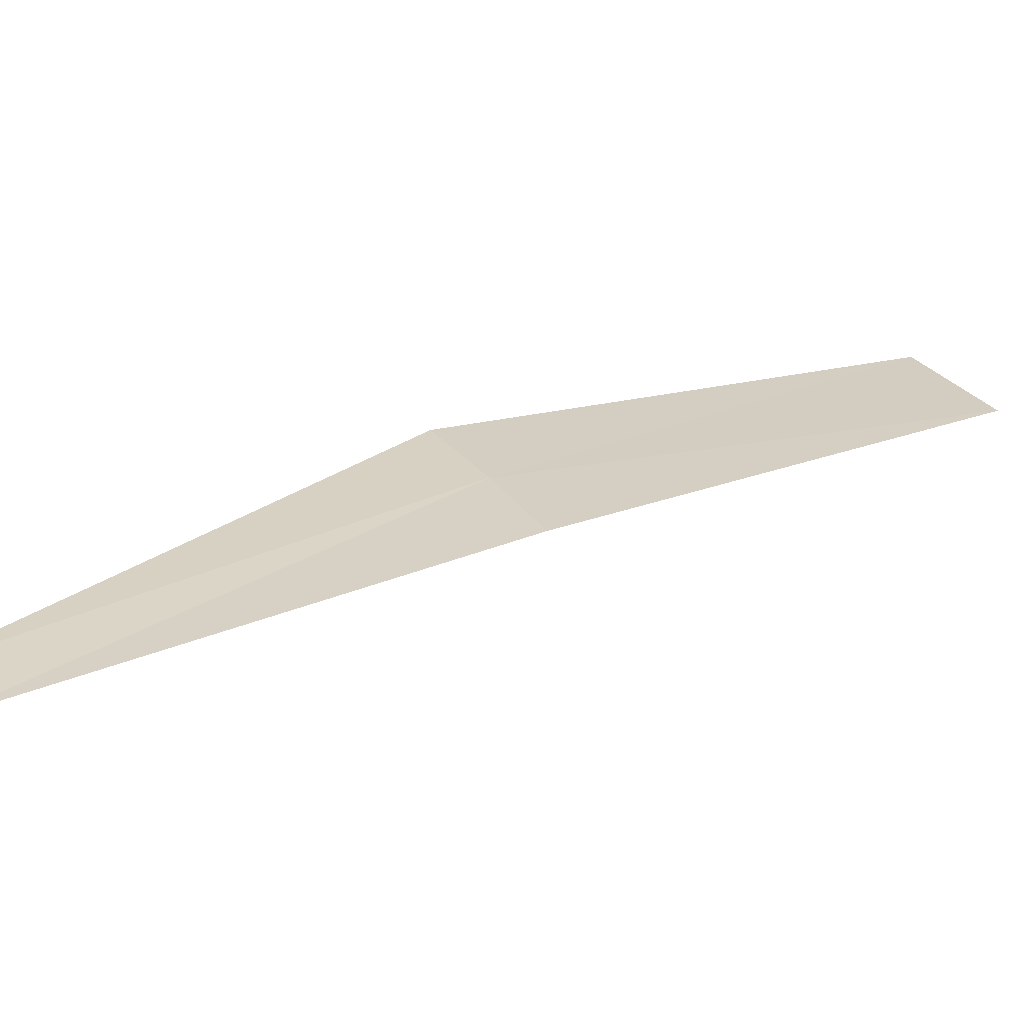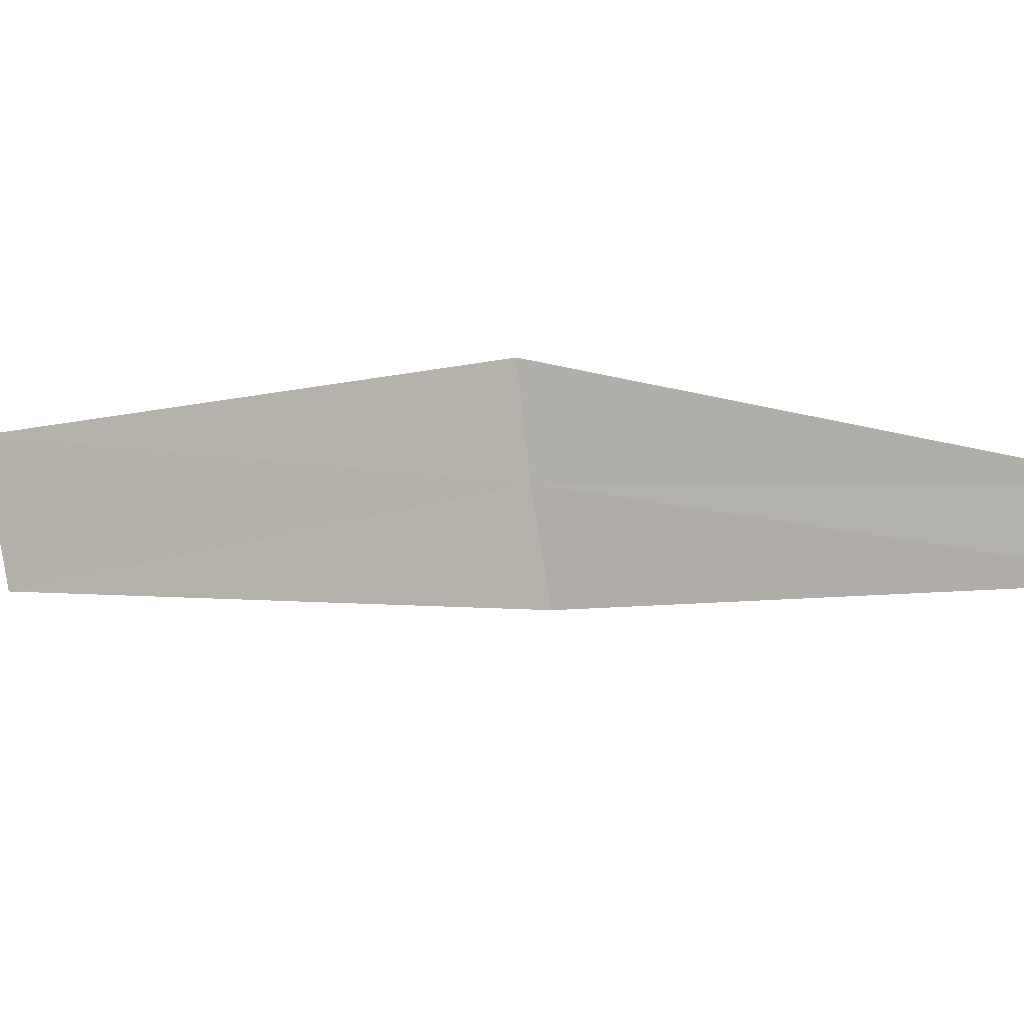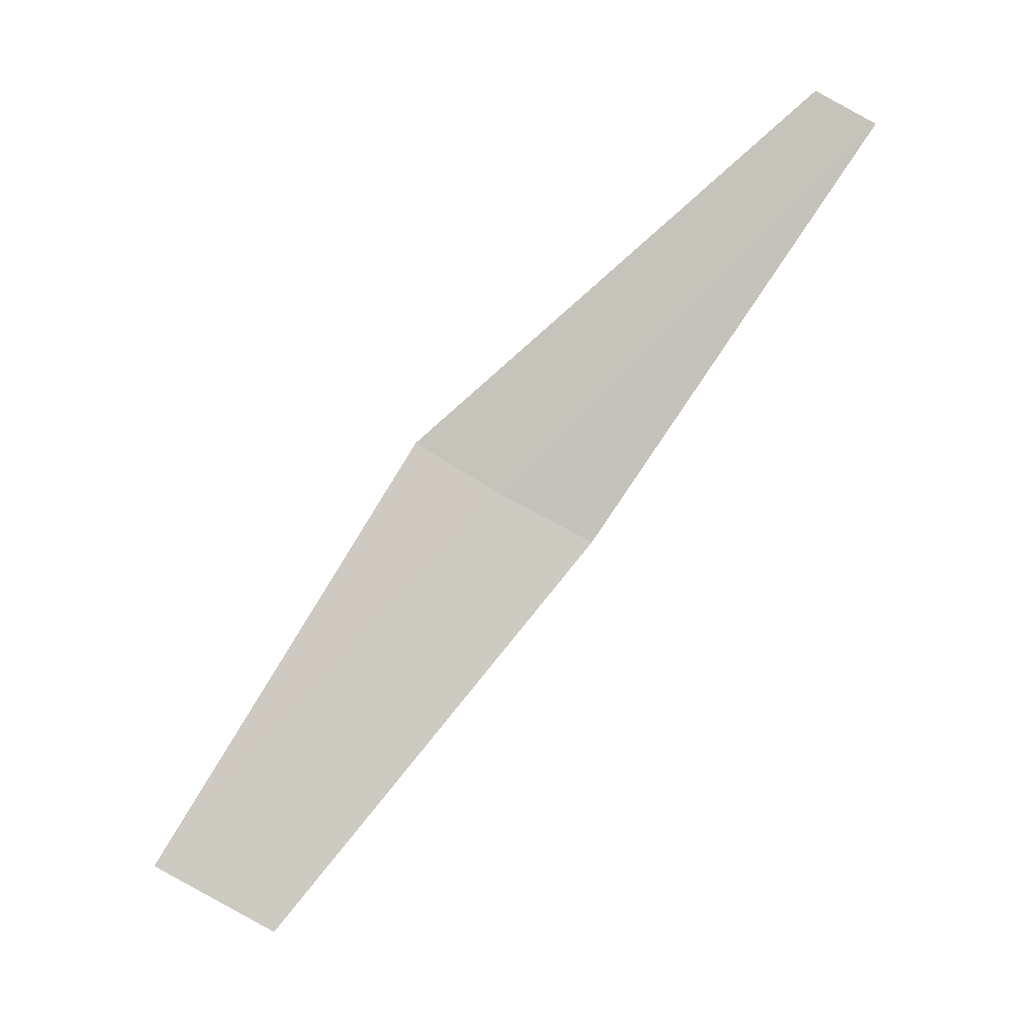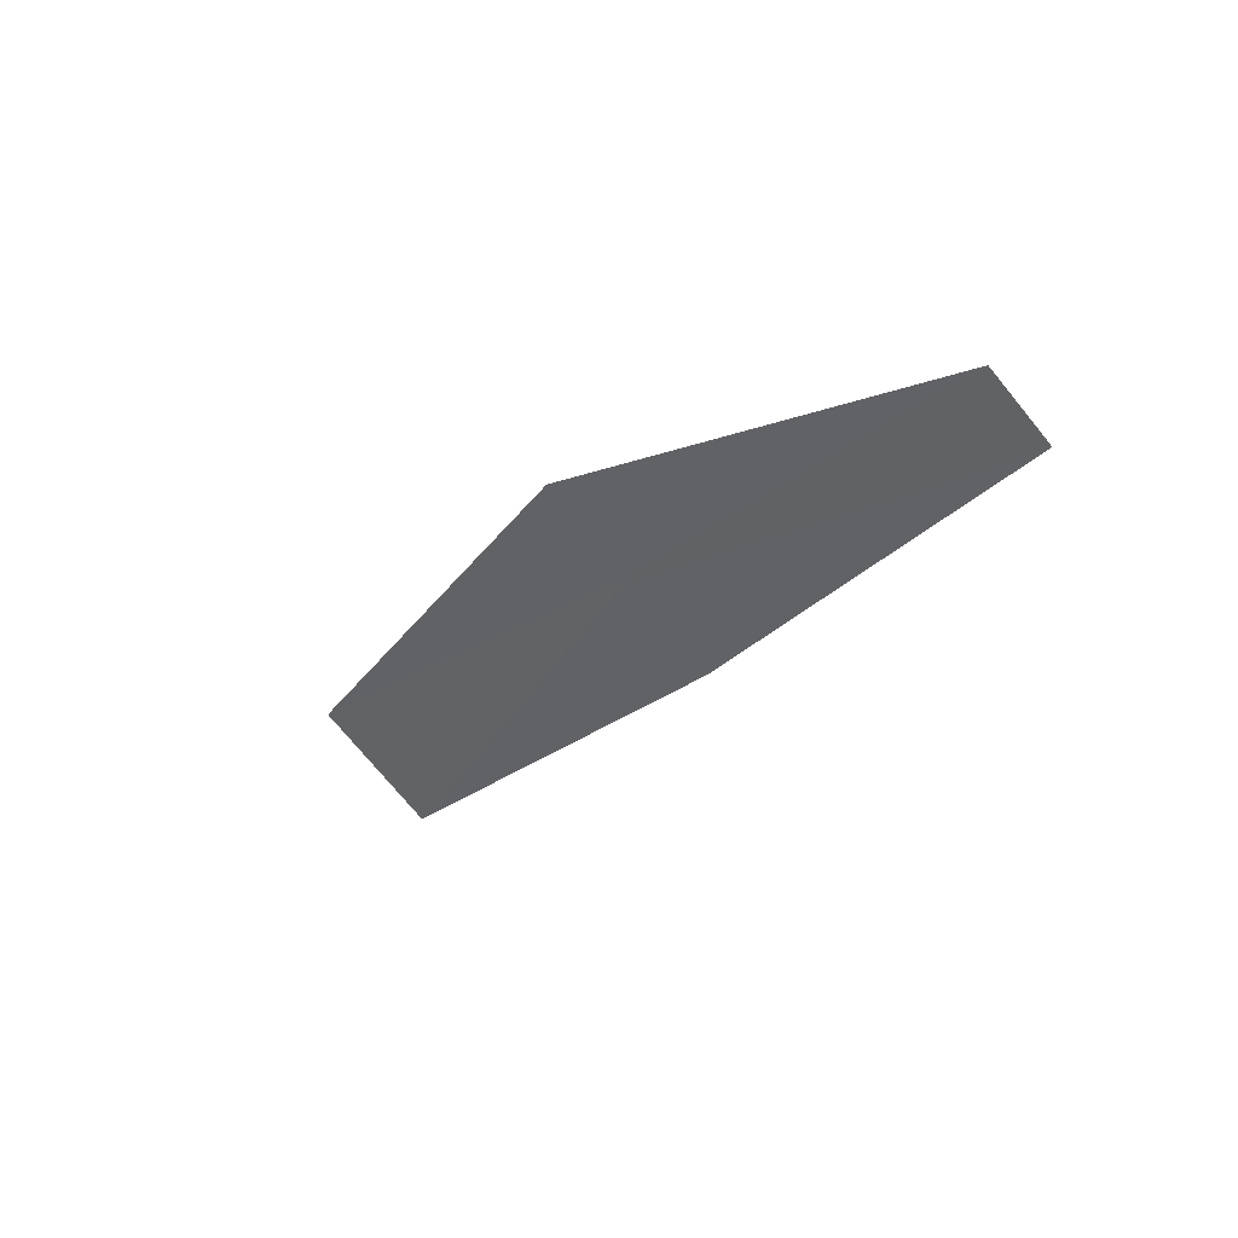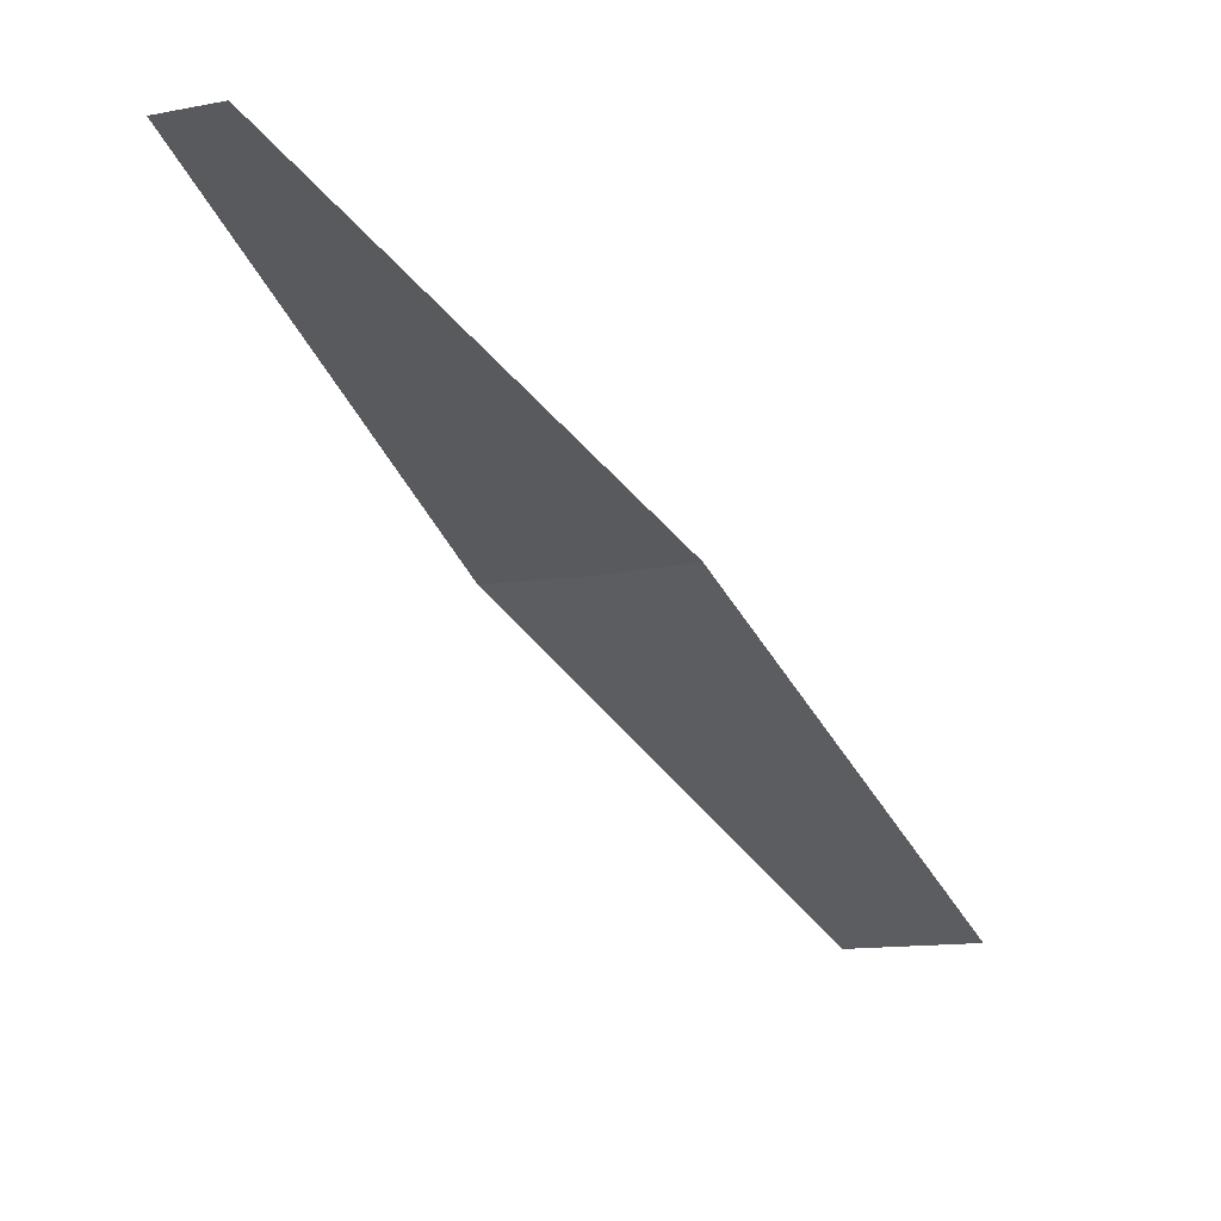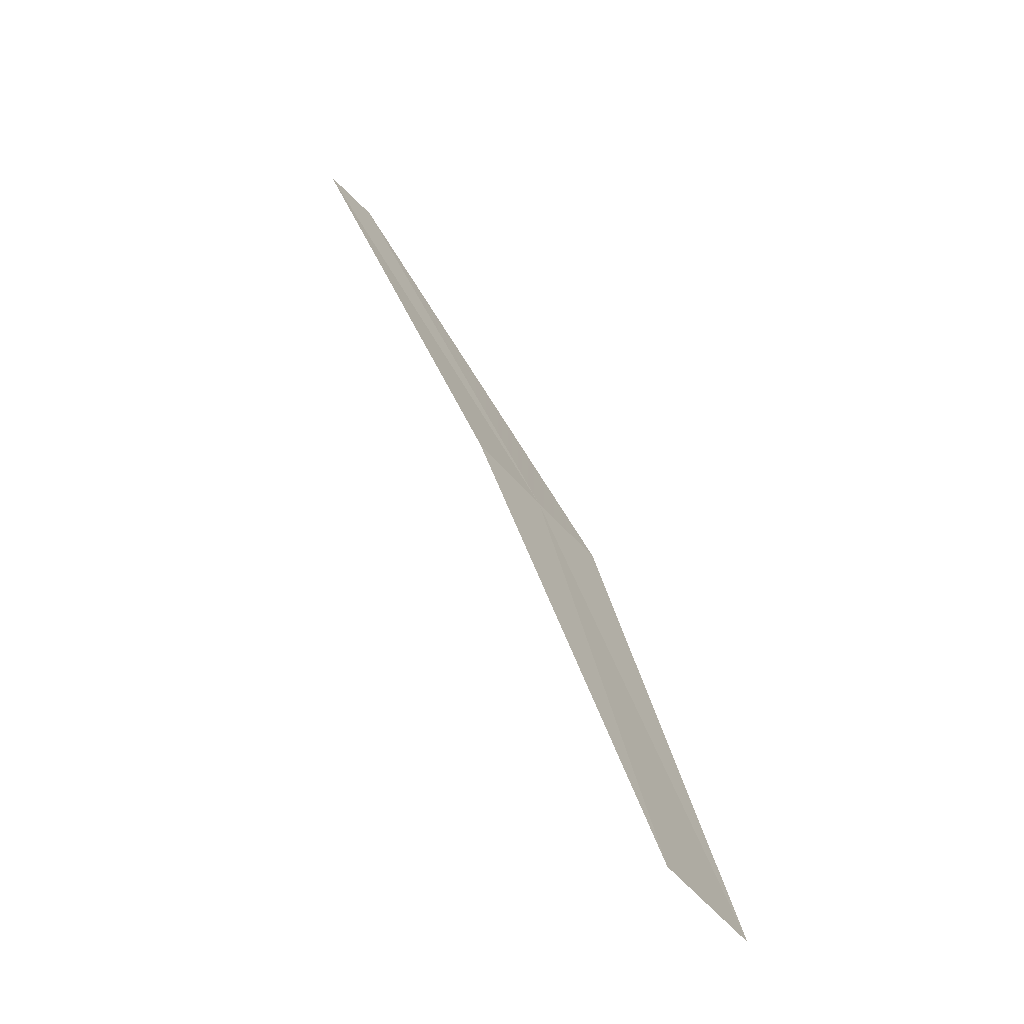
<metadata>
{"format":"obj","ext":"obj","renderer":"f3d","projection":"perspective","resolution":1024,"background":"white","views":[{"elev":-10.8,"azim":-87.7,"up":"+Z"},{"elev":-59.5,"azim":135.1,"up":"+Z"},{"elev":-1.2,"azim":150.4,"up":"+Y"},{"elev":45.3,"azim":-176.1,"up":"+Y"},{"elev":-59.8,"azim":-116.5,"up":"+Z"},{"elev":-76.1,"azim":-89.1,"up":"+Y"}]}
</metadata>
<code>
v -22.14 21.49 20.62
v -21.14 20.25 21.19
v -21.47 20.04 20.95
v -22.38 21.33 20.43
v -21.92 21.66 20.81
v -22.98 22.82 20
v -23.13 22.7 19.87
f 1 3 2
f 1 4 3
f 1 2 5
f 1 5 6
f 1 7 4
f 1 6 7

</code>
